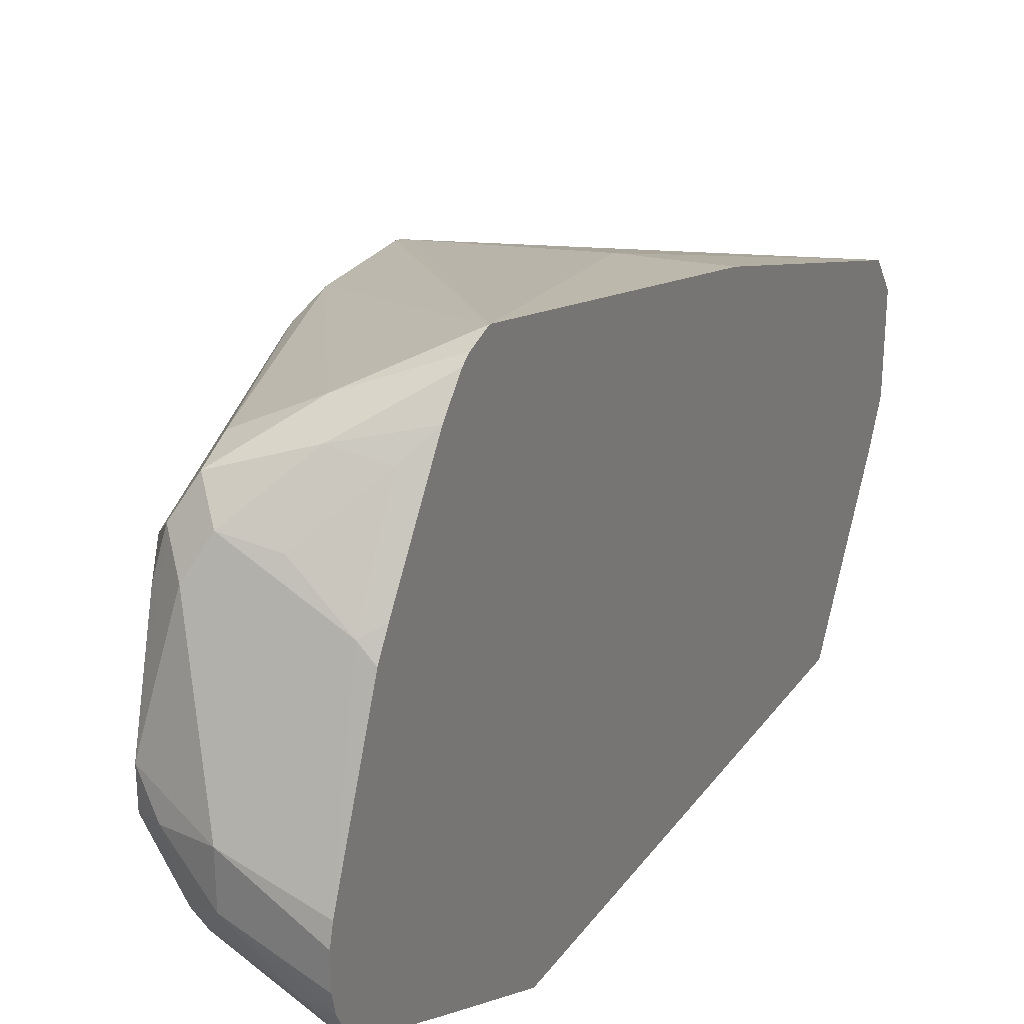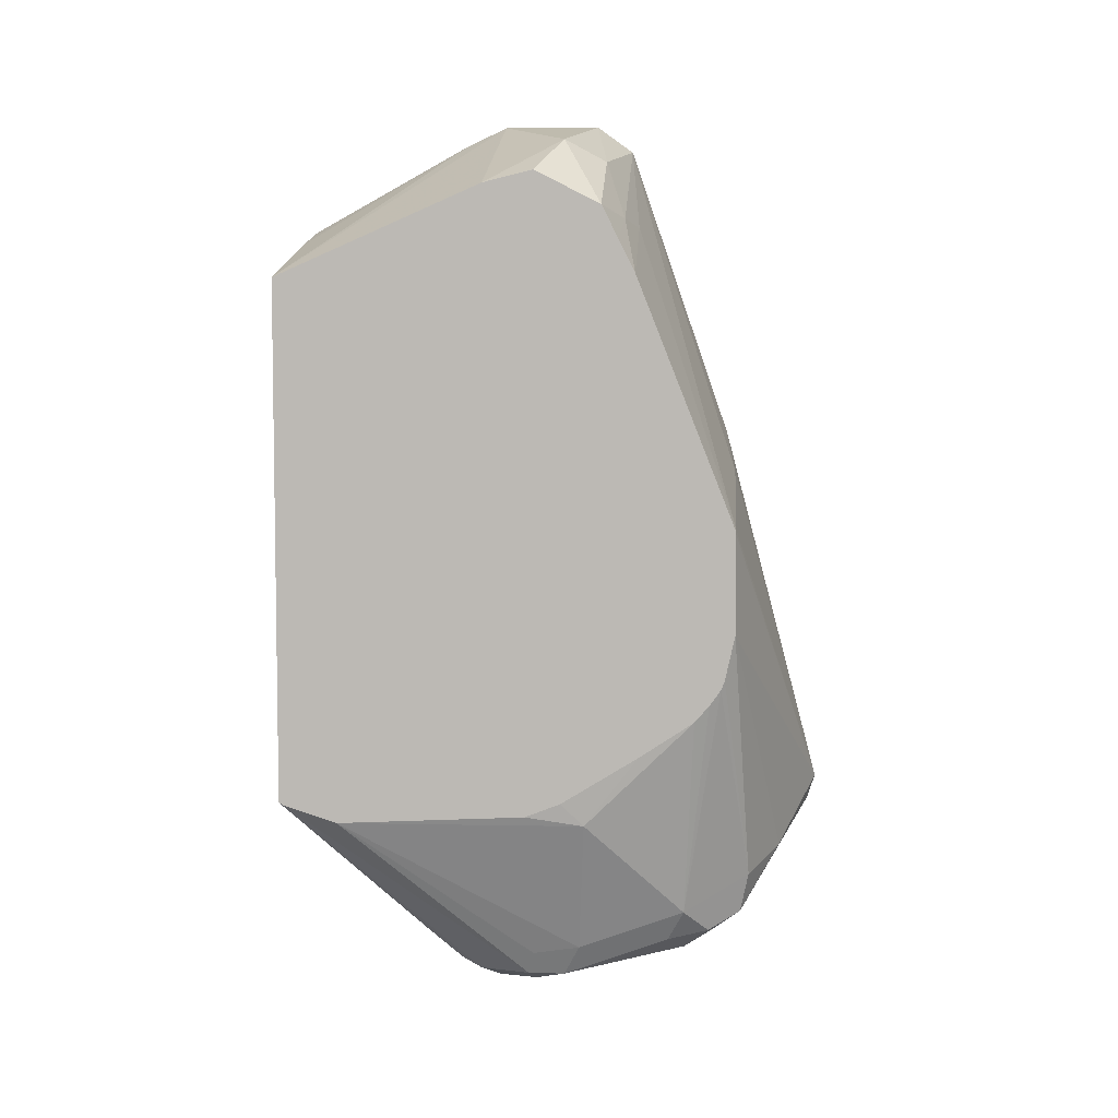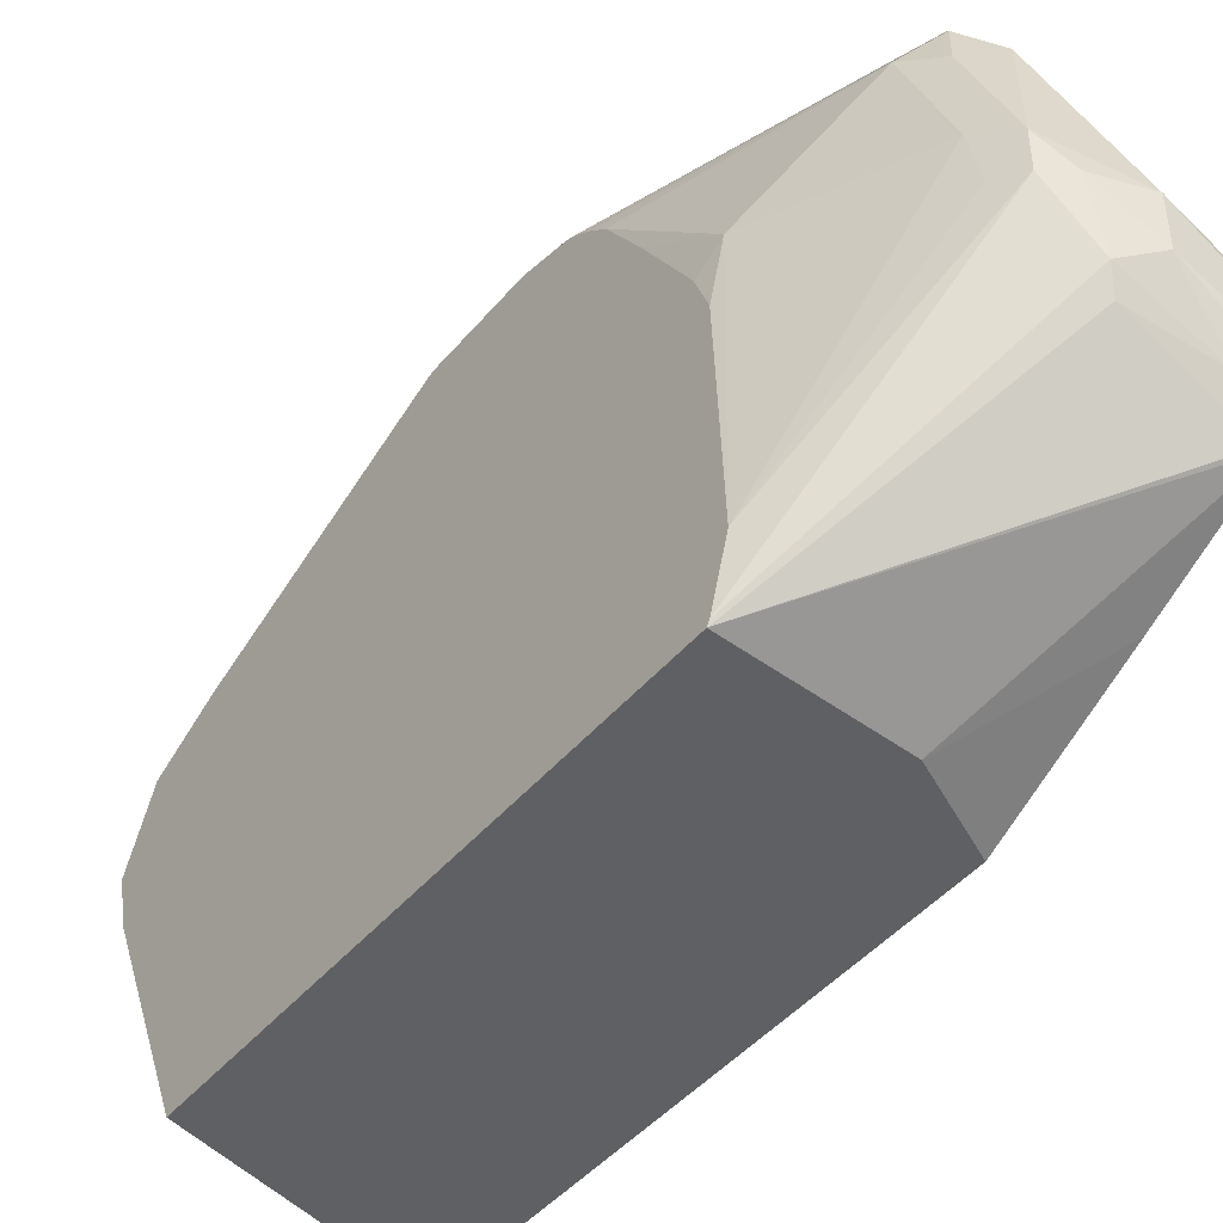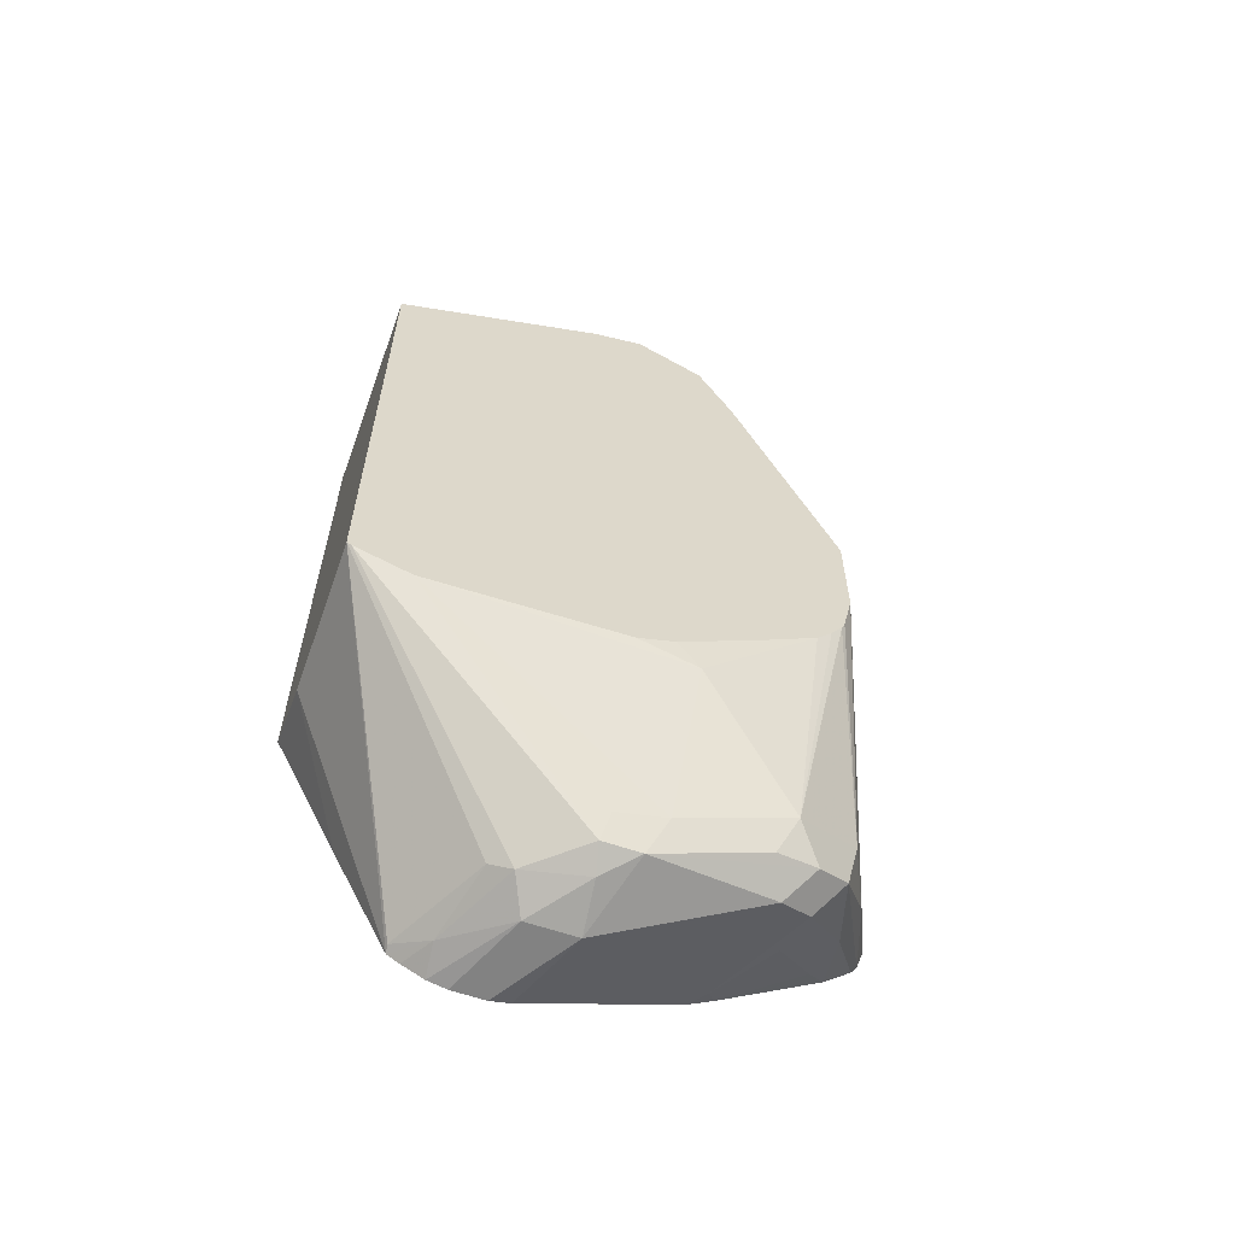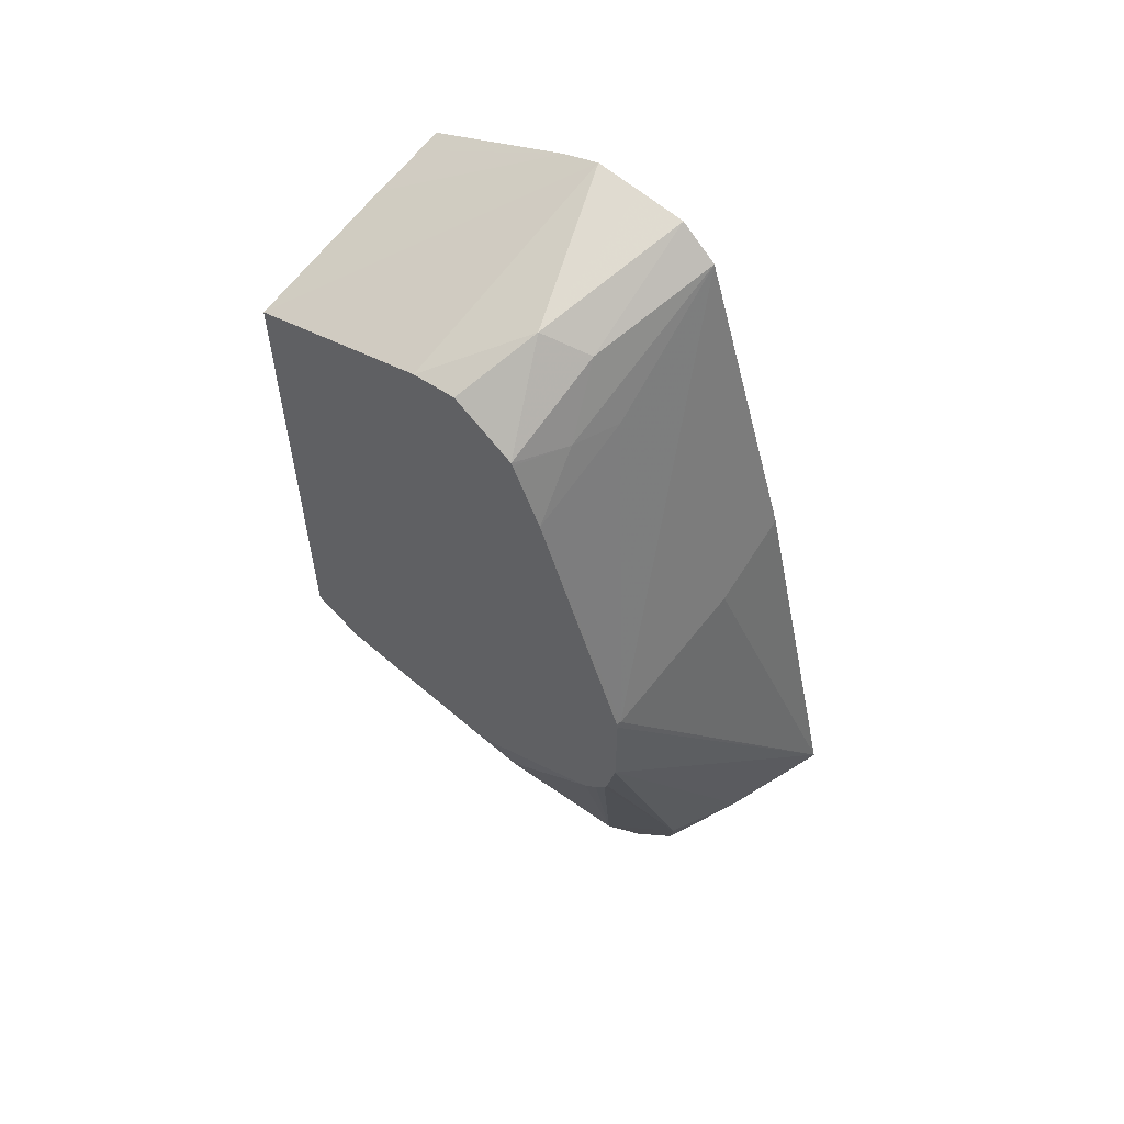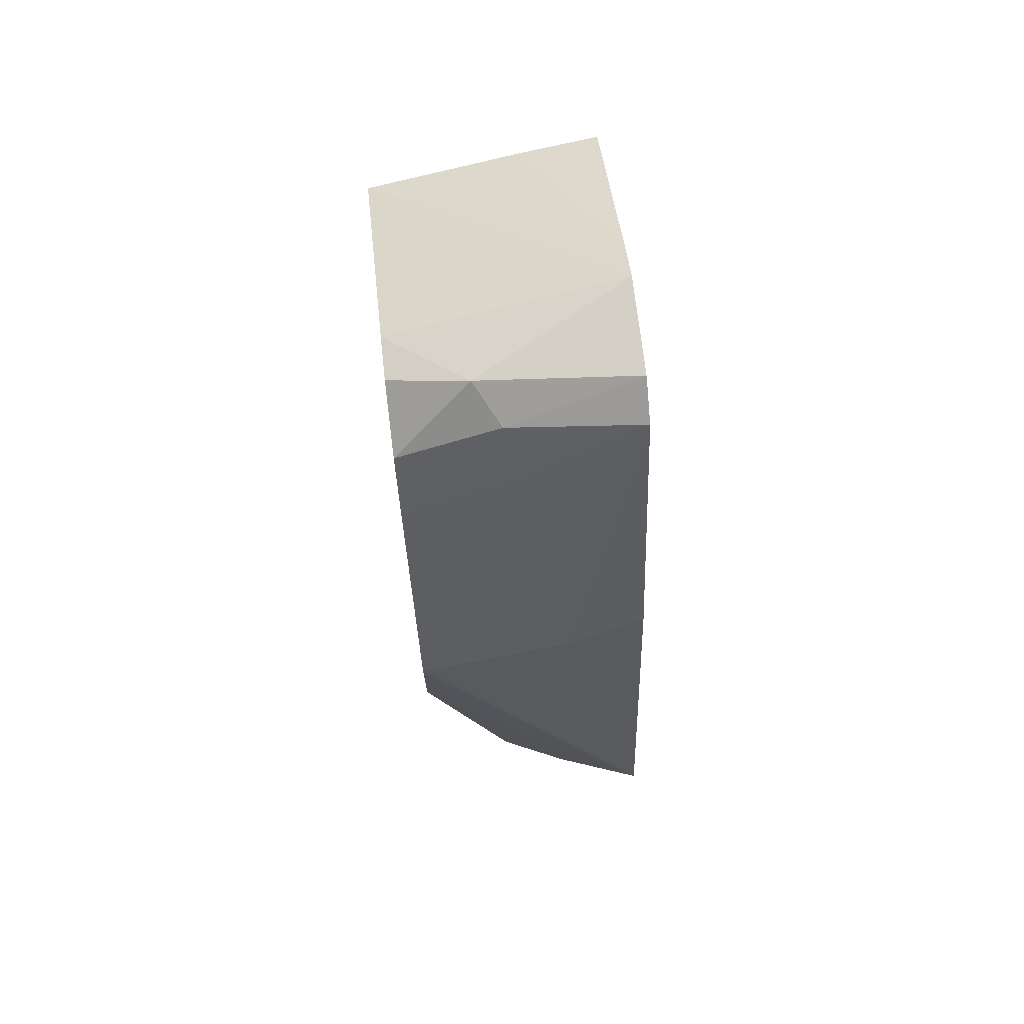
<metadata>
{"format":"obj","ext":"obj","renderer":"f3d","projection":"perspective","resolution":1024,"background":"white","views":[{"elev":27.5,"azim":-151.7,"up":"+Y"},{"elev":5.6,"azim":94.4,"up":"+Z"},{"elev":-45.2,"azim":142.8,"up":"+Y"},{"elev":-60.7,"azim":70.5,"up":"+Z"},{"elev":58.3,"azim":132.8,"up":"+Z"},{"elev":71.9,"azim":173.4,"up":"+Z"}]}
</metadata>
<code>
v 0.0254 0.4329 0.2687
v 0.05689 0.4172 0.2465
v 0.0254 0.4297 0.2591
v 0.0254 0.3951 0.4123
v 0.05689 0.3982 0.3982
v 0.1138 0.3982 0.3792
v 0.1155 0.3982 0.3775
v 0.1155 0.3982 0.3396
v 0.08217 0.4045 0.2402
v 0.07901 0.4014 0.2244
v 0.05058 0.4108 0.2339
v 0.0254 0.4273 0.2554
v 0.0254 0.3555 0.5269
v 0.07585 0.3603 0.493
v 0.1155 0.3603 0.474
v 0.1155 0.3978 0.3795
v 0.1155 0.3944 0.3224
v 0.09481 0.3792 0.2276
v 0.1155 0.393 0.3189
v 0.08533 0.3887 0.2181
v 0.06953 0.3919 0.2149
v 0.03319 0.4077 0.2371
v 0.0254 0.4164 0.2457
v 0.05216 0.3887 0.2181
v 0.0254 0.3413 0.5372
v 0.07585 0.3476 0.5183
v 0.09481 0.3555 0.4954
v 0.1155 0.354 0.4867
v 0.09165 0.3382 0.2118
v 0.08533 0.3318 0.1991
v 0.08849 0.3729 0.2149
v 0.1155 0.3887 0.3129
v 0.1155 0.3831 0.3063
v 0.1138 0.3413 0.2655
v 0.07585 0.3792 0.2086
v 0.05689 0.3224 0.1896
v 0.03161 0.3729 0.2149
v 0.0254 0.3767 0.2197
v 0.0254 0.3224 0.5372
v 0.08533 0.3318 0.5262
v 0.1155 0.3476 0.4993
v 0.1155 0.3482 0.4982
v 0.09007 0.32 0.2086
v 0.1155 0.2465 0.2655
v 0.08533 0.3176 0.1991
v 0.07585 0.32 0.1944
v 0.1155 0.3621 0.2926
v 0.1155 0.3325 0.2743
v 0.1155 0.3189 0.269
v 0.05689 0.3034 0.1896
v 0.0254 0.3034 0.1896
v 0.0254 0.3108 0.1915
v 0.0254 0.3677 0.2143
v 0.0254 0.3036 0.5372
v 0.0254 0.3034 0.5372
v 0.1155 0.3034 0.5074
v 0.1155 0.3224 0.512
v 0.1155 0.3236 0.5114
v 0.1155 0.3362 0.5051
v 0.1155 0.2258 0.2722
v 0.06953 0.2971 0.196
v 0.0254 0.2837 0.1913
v 0.0254 0.2909 0.1896
v 0.03793 0.2821 0.1944
v 0.0254 0.2874 0.5298
v 0.1155 0.2242 0.4729
v 0.1155 0.3029 0.5072
v 0.1155 0.2242 0.2732
v 0.06637 0.2892 0.1991
v 0.0254 0.2753 0.1954
v 0.02845 0.2702 0.1991
v 0.0254 0.2707 0.1981
v 0.0254 0.2242 0.4951
v 0.0346 0.2242 0.493
v 0.05593 0.2242 0.4883
v 0.05689 0.2242 0.2766
v 0.0254 0.2687 0.2022
v 0.0254 0.2242 0.2924
v 0.0254 0.2497 0.2401
f 29 45 30
f 29 34 44
f 29 44 43
f 30 45 46
f 30 46 36
f 30 36 35
f 33 47 34
f 34 47 48
f 34 48 49
f 34 49 44
f 36 50 63
f 36 63 51
f 36 51 52
f 29 43 45
f 36 52 37
f 37 52 53
f 36 46 50
f 22 38 23
f 27 41 42
f 18 19 32
f 37 53 38
f 18 32 33
f 18 33 34
f 18 34 29
f 20 31 30
f 20 30 35
f 27 42 28
f 21 35 36
f 21 37 24
f 22 24 37
f 22 37 38
f 25 39 40
f 25 40 26
f 26 40 41
f 26 41 27
f 21 36 37
f 39 54 40
f 76 79 77
f 40 55 56
f 64 71 72
f 64 72 70
f 65 73 74
f 65 74 75
f 65 75 66
f 66 75 74
f 66 74 73
f 64 69 71
f 66 73 78
f 66 76 68
f 68 76 72
f 68 72 71
f 68 71 69
f 72 76 77
f 76 78 79
f 18 31 20
f 66 78 76
f 40 54 55
f 62 64 70
f 61 69 64
f 40 56 57
f 40 57 58
f 40 58 59
f 40 59 41
f 43 44 45
f 44 60 45
f 45 61 46
f 61 68 69
f 45 60 61
f 50 62 63
f 50 61 64
f 50 64 62
f 55 65 66
f 55 66 67
f 55 67 56
f 60 68 61
f 46 61 50
f 18 30 31
f 1 55 54
f 15 27 28
f 1 13 4
f 1 4 5
f 1 5 6
f 1 6 7
f 1 7 8
f 1 8 2
f 2 9 10
f 2 10 3
f 2 8 9
f 3 10 11
f 3 11 12
f 4 13 5
f 5 13 6
f 6 13 14
f 6 14 15
f 1 25 13
f 1 39 25
f 1 54 39
f 1 65 55
f 18 29 30
f 1 2 3
f 1 3 12
f 1 12 23
f 1 23 38
f 1 38 53
f 1 53 52
f 6 15 16
f 1 52 51
f 1 62 70
f 1 70 72
f 1 72 77
f 1 77 79
f 1 79 78
f 1 78 73
f 1 73 65
f 1 51 63
f 6 16 7
f 1 63 62
f 7 15 28
f 9 18 20
f 9 20 10
f 9 17 19
f 9 19 18
f 10 20 35
f 10 35 21
f 10 21 11
f 11 22 23
f 11 23 12
f 11 21 24
f 13 25 26
f 13 26 27
f 13 27 14
f 7 16 15
f 14 27 15
f 8 17 9
f 7 17 8
f 11 24 22
f 7 32 19
f 7 19 17
f 7 28 42
f 7 41 59
f 7 59 58
f 7 42 41
f 7 57 56
f 7 56 67
f 7 67 66
f 7 58 57
f 7 68 60
f 7 60 44
f 7 44 49
f 7 49 48
f 7 48 47
f 7 66 68
f 7 47 33
f 7 33 32

</code>
